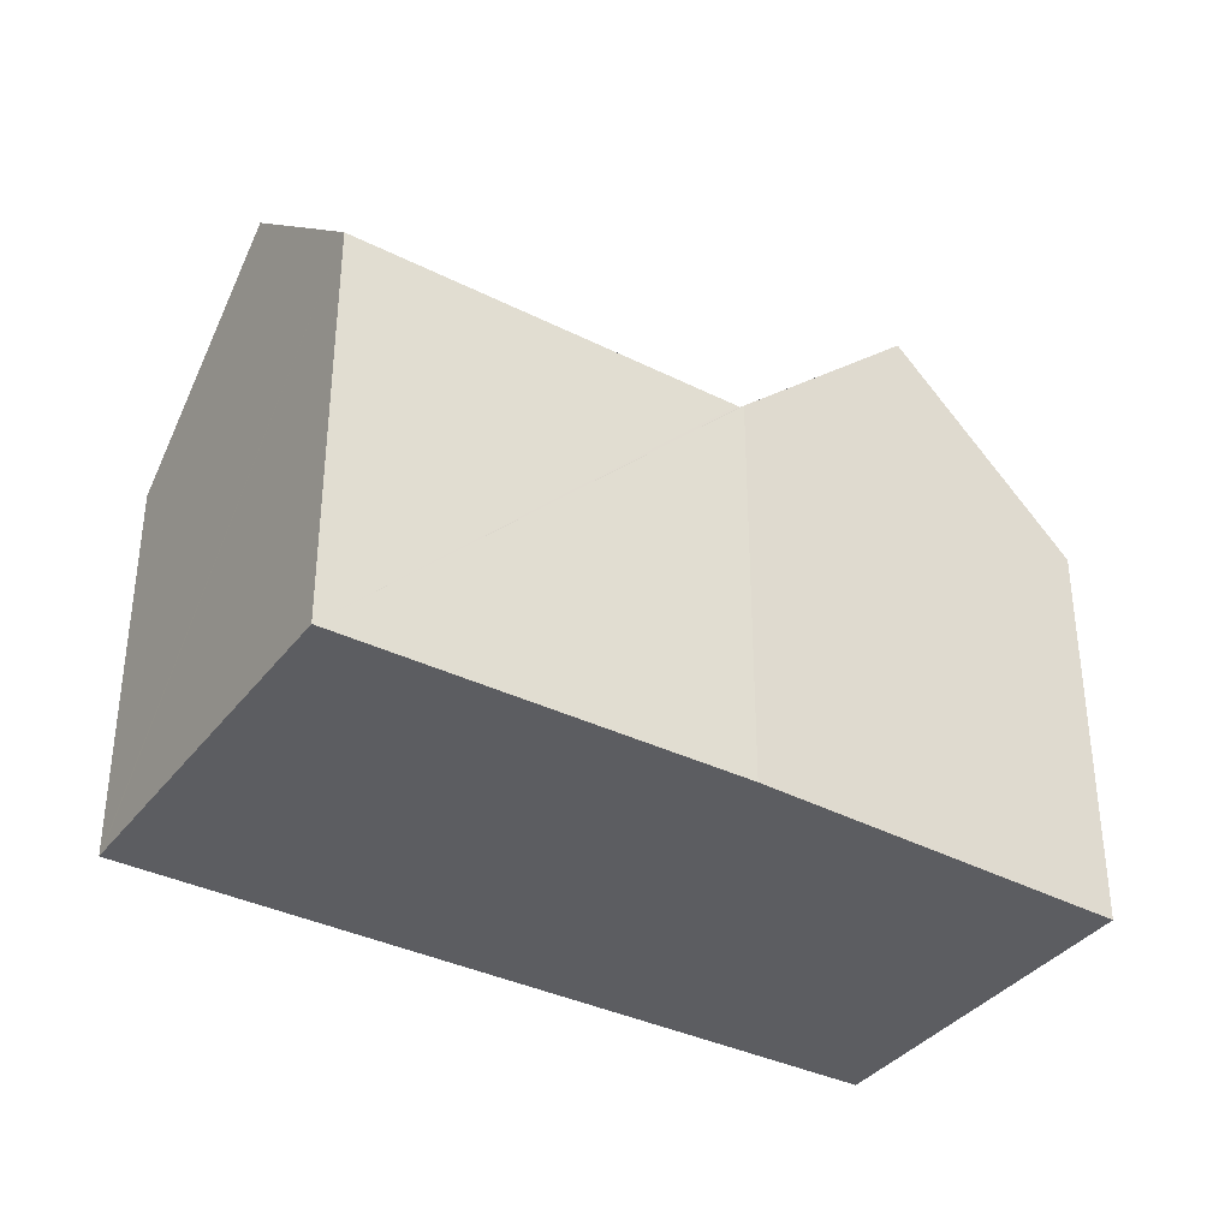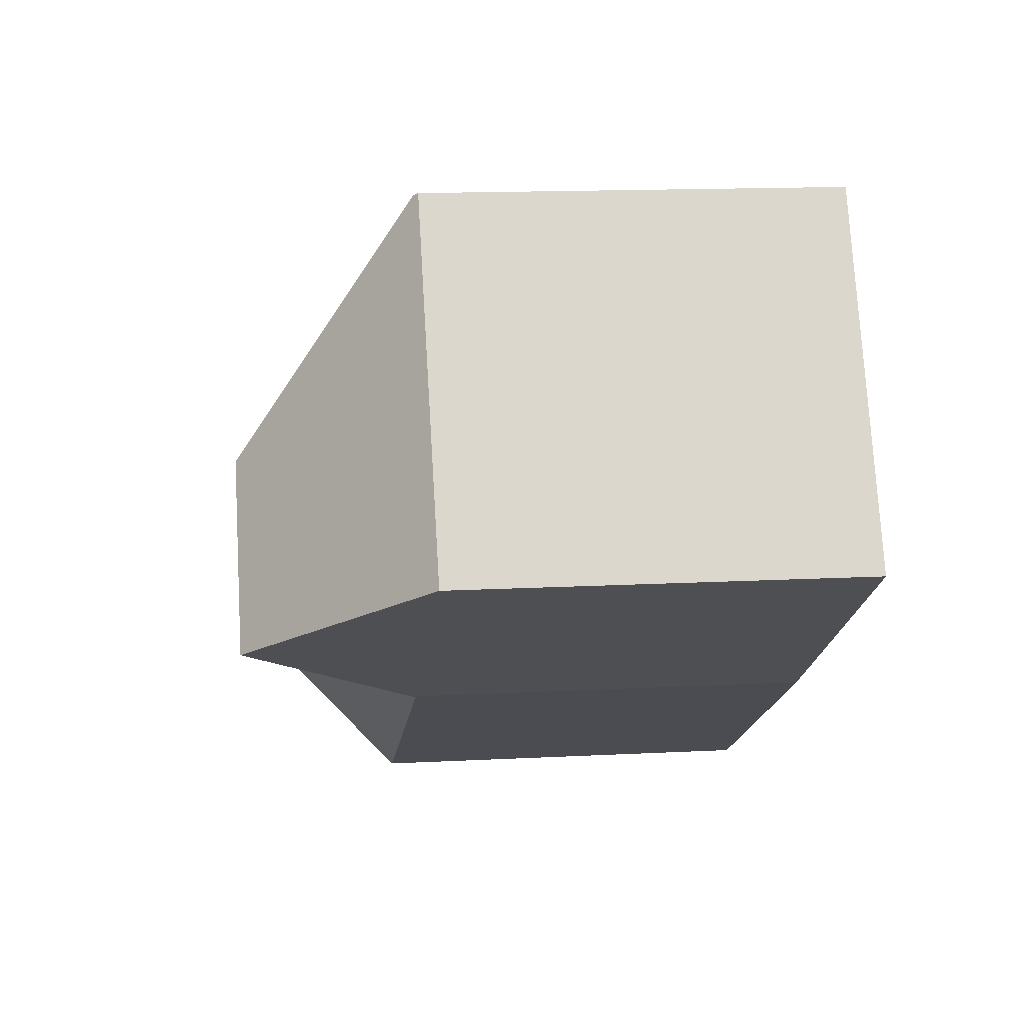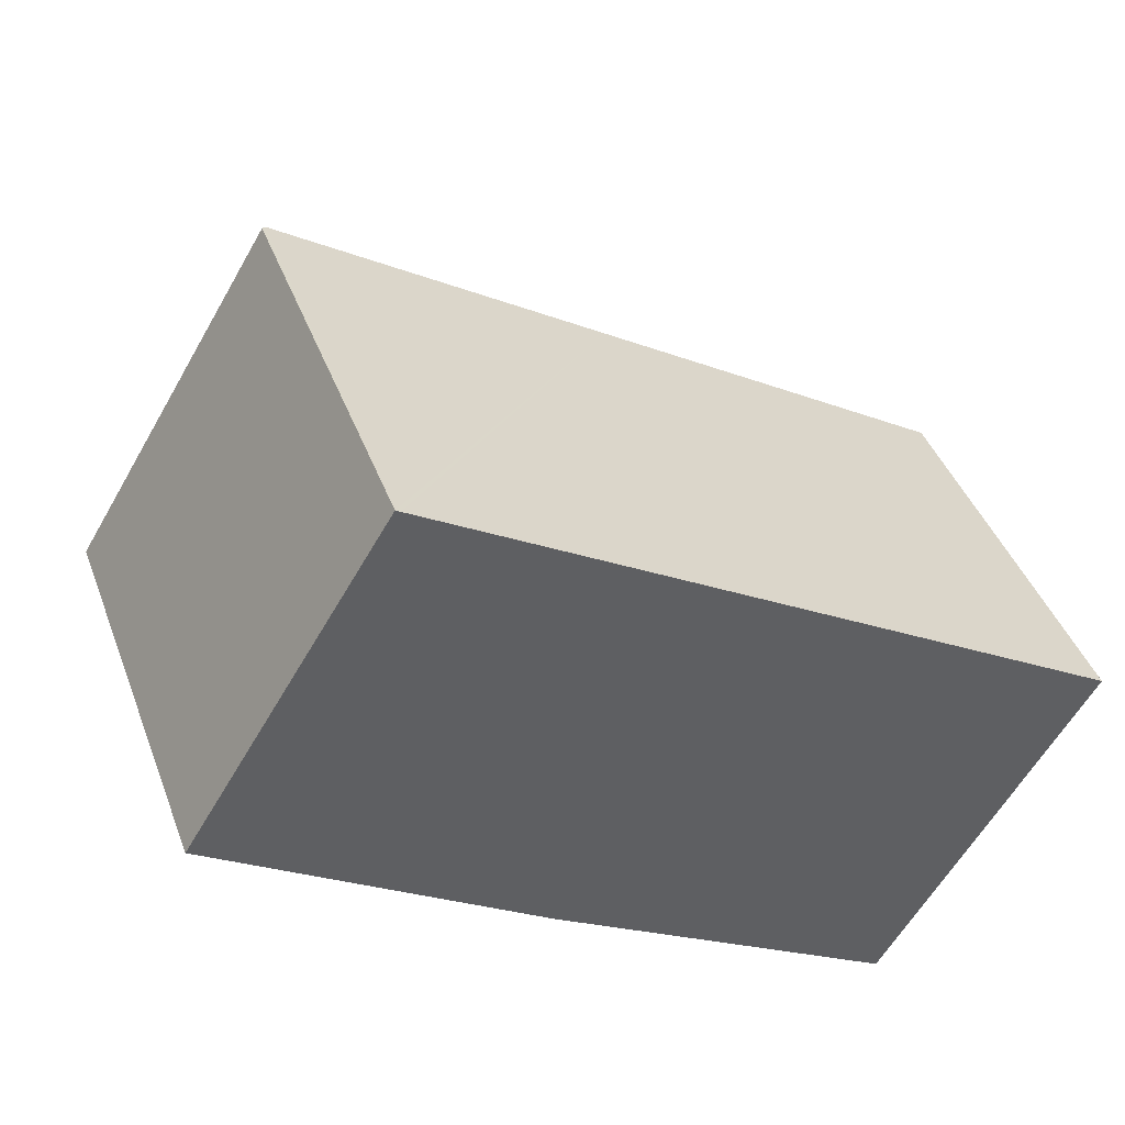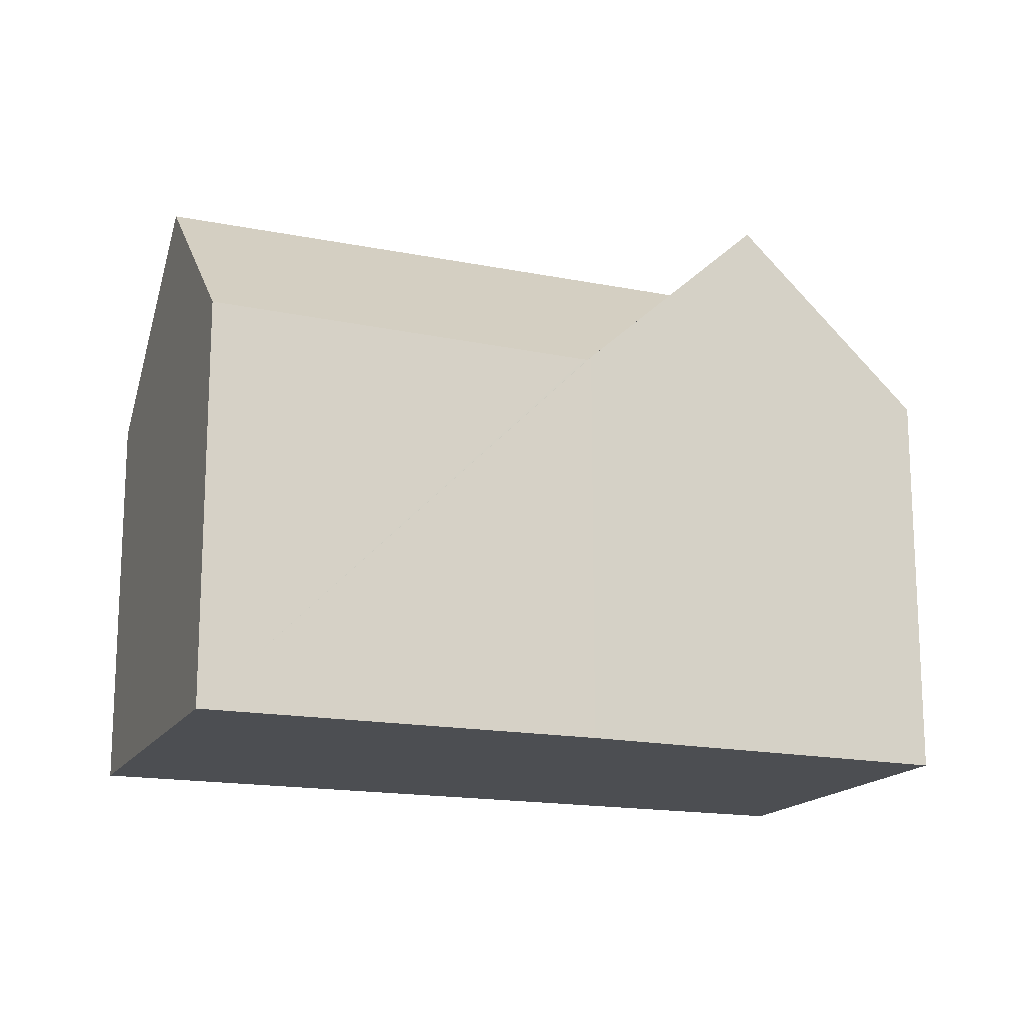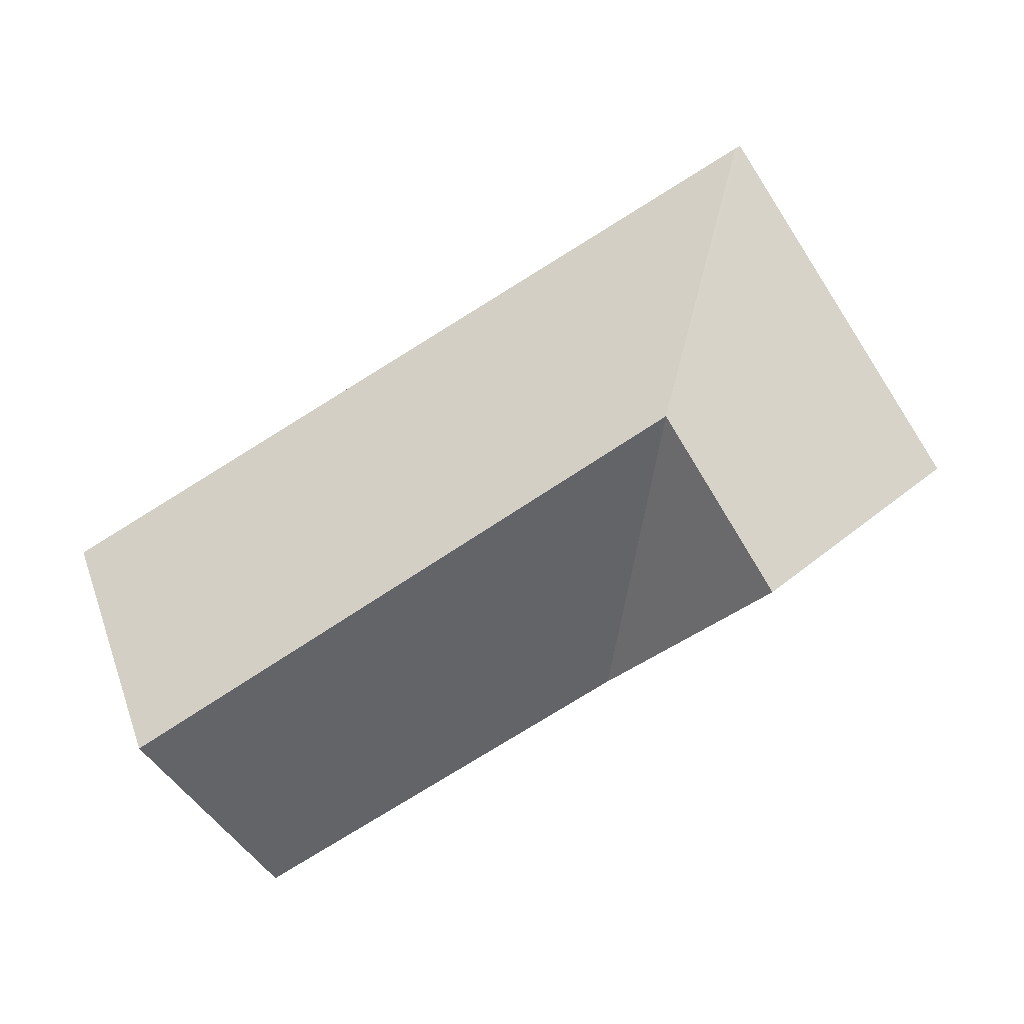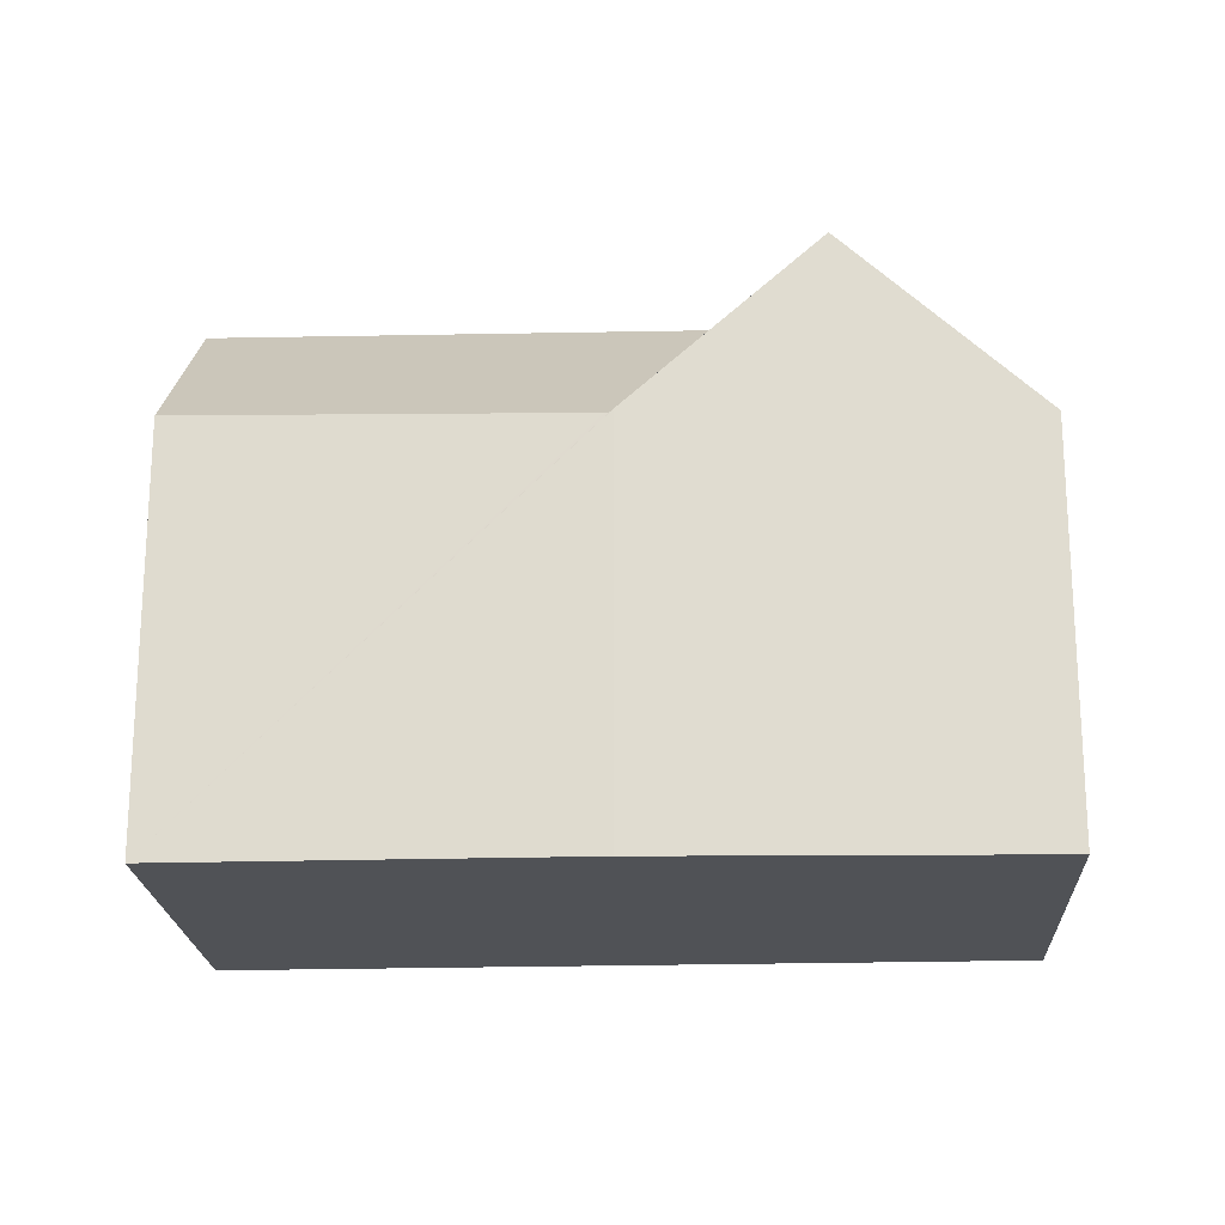
<metadata>
{"format":"obj","ext":"obj","renderer":"f3d","projection":"perspective","resolution":1024,"background":"white","views":[{"elev":-36.6,"azim":179.0,"up":"+Y"},{"elev":15.5,"azim":-96.2,"up":"+Z"},{"elev":42.2,"azim":-19.7,"up":"+Z"},{"elev":-16.5,"azim":-170.0,"up":"+Y"},{"elev":3.3,"azim":-174.2,"up":"+Z"},{"elev":-20.6,"azim":-145.6,"up":"+Y"}]}
</metadata>
<code>
v  8.934 10.79 -5.92
v  20.72 15.53 -7.162
v  18.09 10.98 -11.48
v  11.68 15.53 -1.422
v  8.846 10.79 -5.866
v  7.116 15.53 1.471
v  8.749 10.89 -5.806
v  4.428 15.53 -2.94
v  0 10.77 6.595e-16
v  5.321 10.81 8.654
v  5.44 10.93 8.582
v  23.51 10.7 -2.575
v  17.42 10.7 1.292
v  23.58 10.57 -2.459
v  16.09 10.72 2.104
v  14.44 10.76 3.108
v  14.02 10.76 3.359
v  5.321 -5.299e-16 8.654
v  5.44 -5.255e-16 8.582
v  14.02 -2.057e-16 3.359
v  14.44 -1.903e-16 3.108
v  16.09 -1.288e-16 2.104
v  23.58 1.506e-16 -2.459
v  17.42 -7.911e-17 1.292
v  23.51 1.577e-16 -2.575
v  18.09 7.029e-16 -11.48
v  20.72 4.385e-16 -7.162
v  8.749 10.89 -5.806
v  8.749 3.555e-16 -5.806
v  8.934 3.625e-16 -5.92
v  8.846 3.592e-16 -5.866
v  0 0 0
v  4.428 1.8e-16 -2.94
g defaultobject
f 1 2 3
f 2 1 4
f 4 1 5
f 4 5 6
f 7 6 5
f 6 7 8
f 9 6 8
f 6 9 10
f 6 10 11
f 12 13 14
f 13 12 2
f 13 2 4
f 13 4 15
f 15 4 16
f 16 4 17
f 17 4 11
f 11 4 6
f 18 11 10
f 11 18 17
f 17 18 19
f 17 19 20
f 17 20 16
f 16 20 15
f 15 20 13
f 13 20 14
f 14 20 21
f 14 21 22
f 14 22 23
f 23 22 24
f 12 3 2
f 3 12 14
f 3 14 23
f 3 23 25
f 3 25 26
f 26 25 27
f 26 1 3
f 1 26 5
f 5 26 28
f 28 26 29
f 29 26 30
f 29 30 31
f 28 9 8
f 9 28 29
f 9 29 32
f 32 29 33
f 9 18 10
f 18 9 32
f 24 25 23
f 25 24 27
f 27 24 26
f 26 24 30
f 30 24 22
f 30 22 21
f 30 21 20
f 30 20 29
f 29 20 33
f 33 20 19
f 33 19 32
f 32 19 18

</code>
